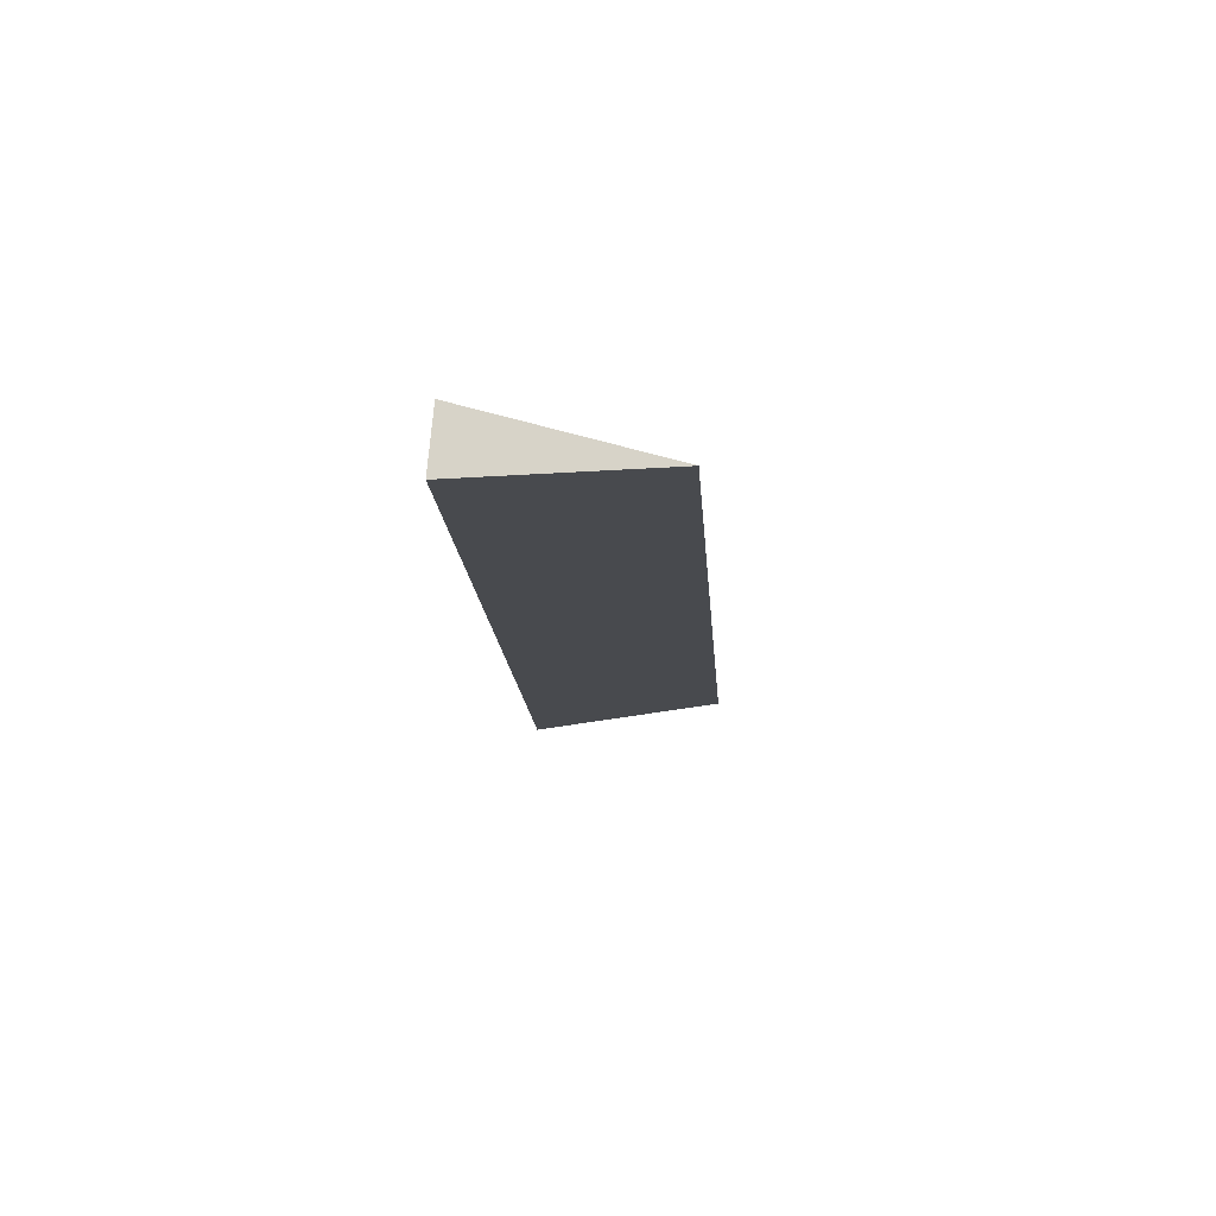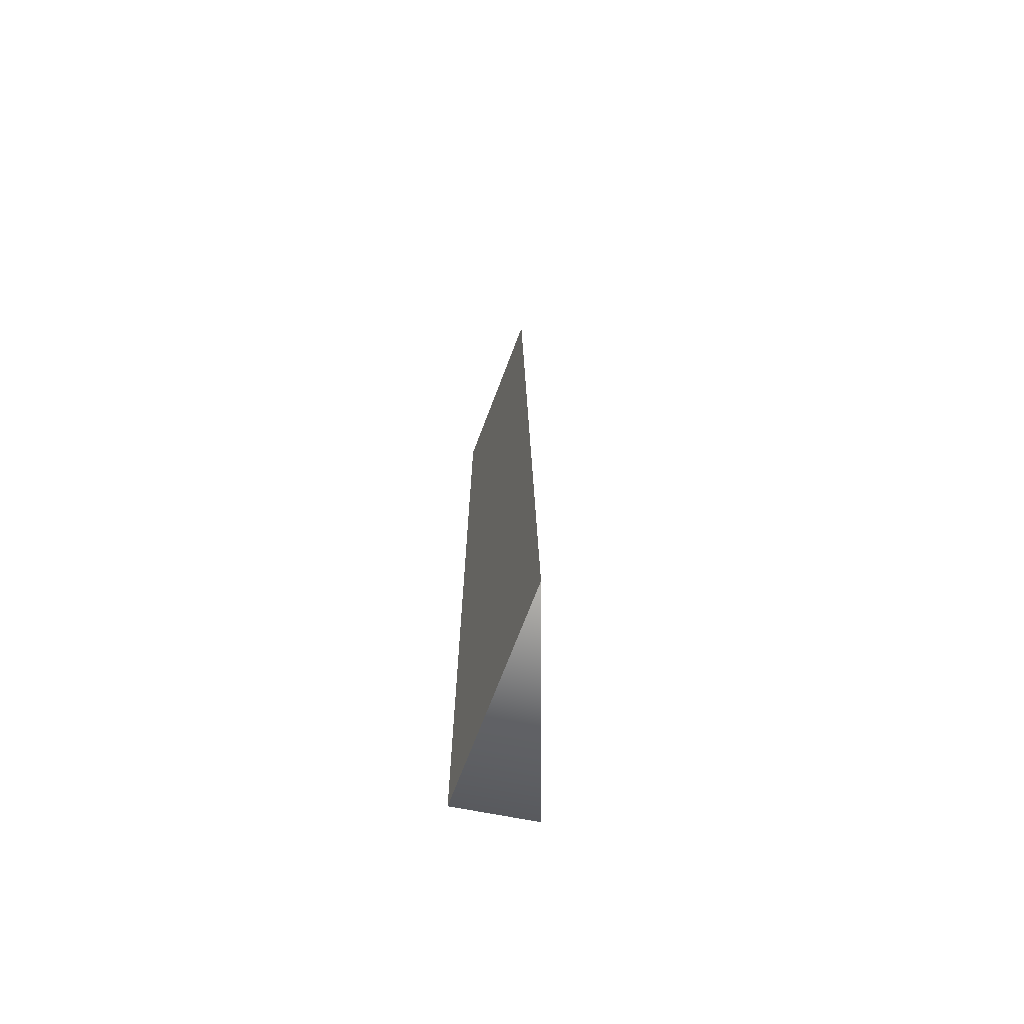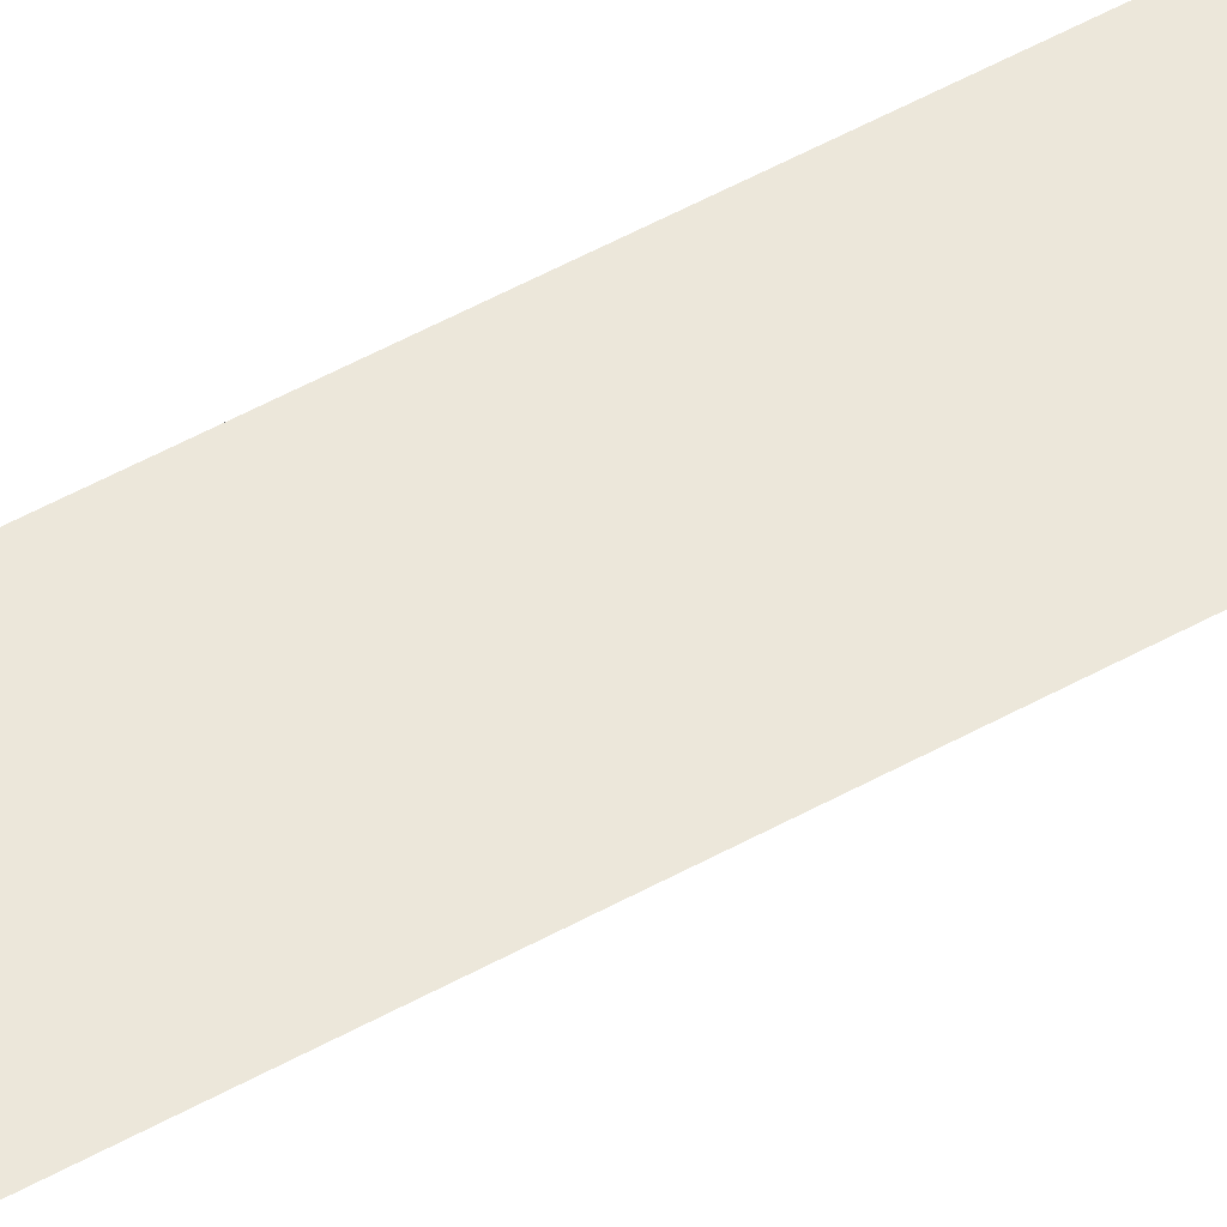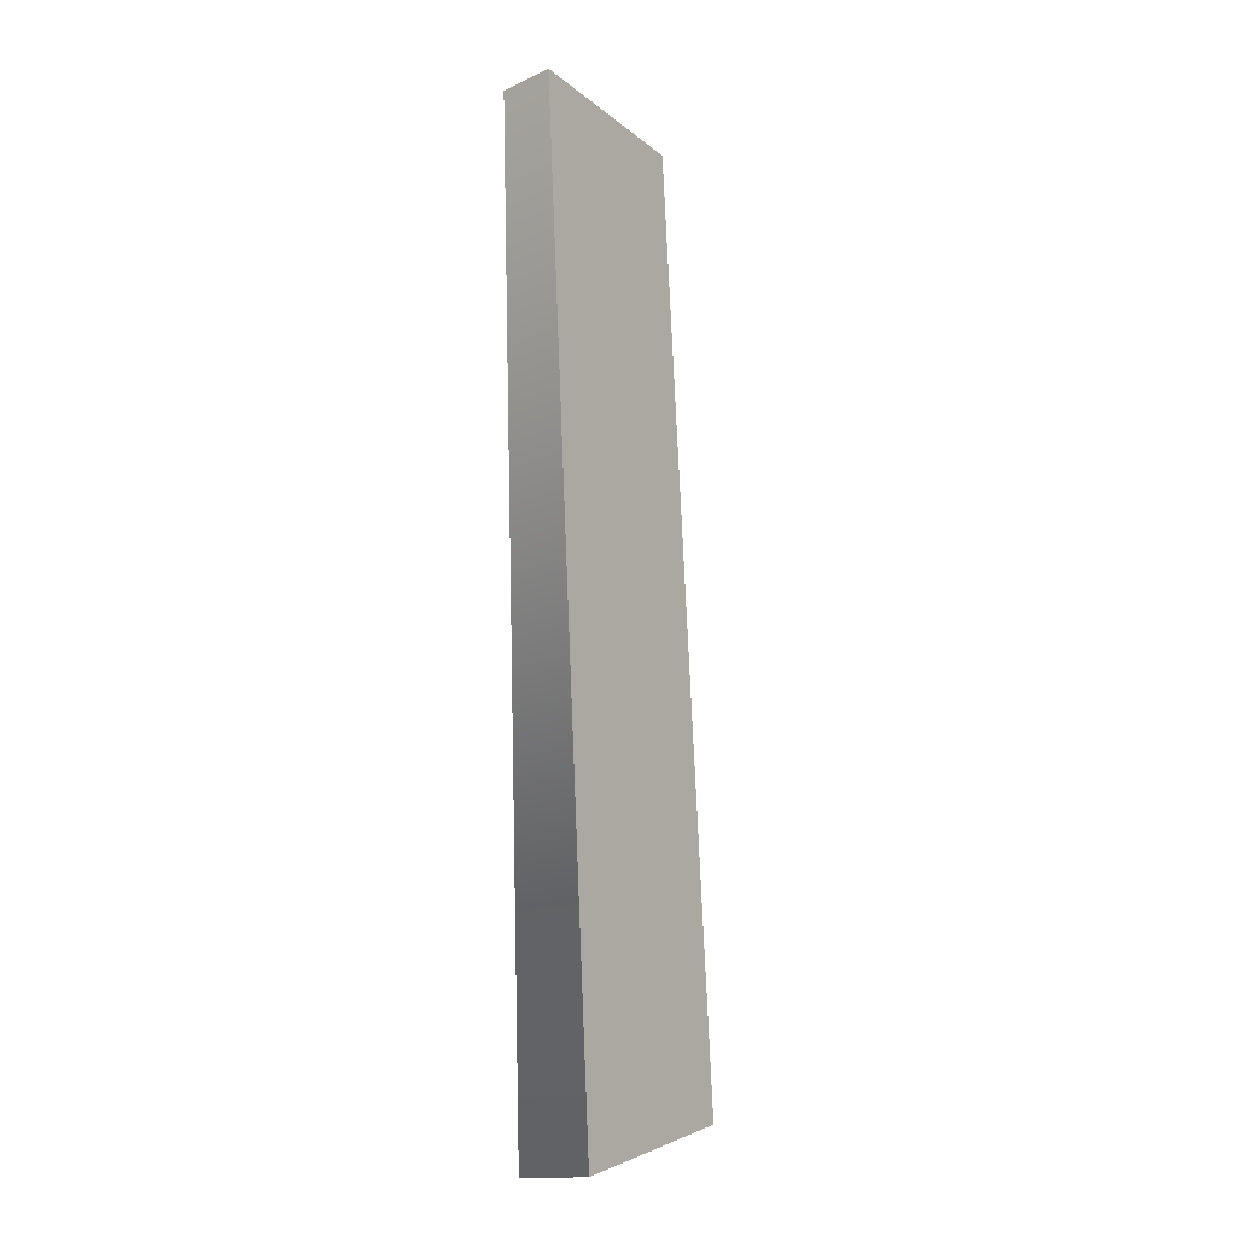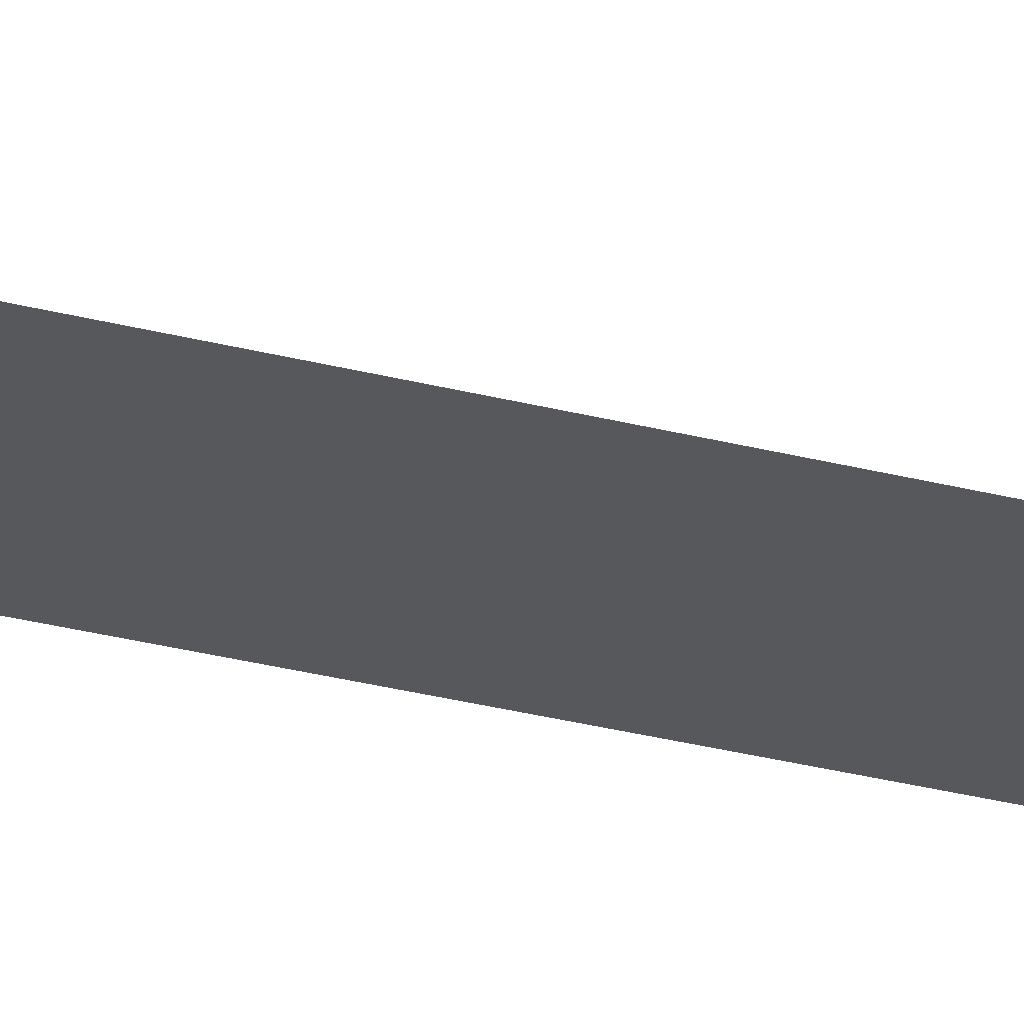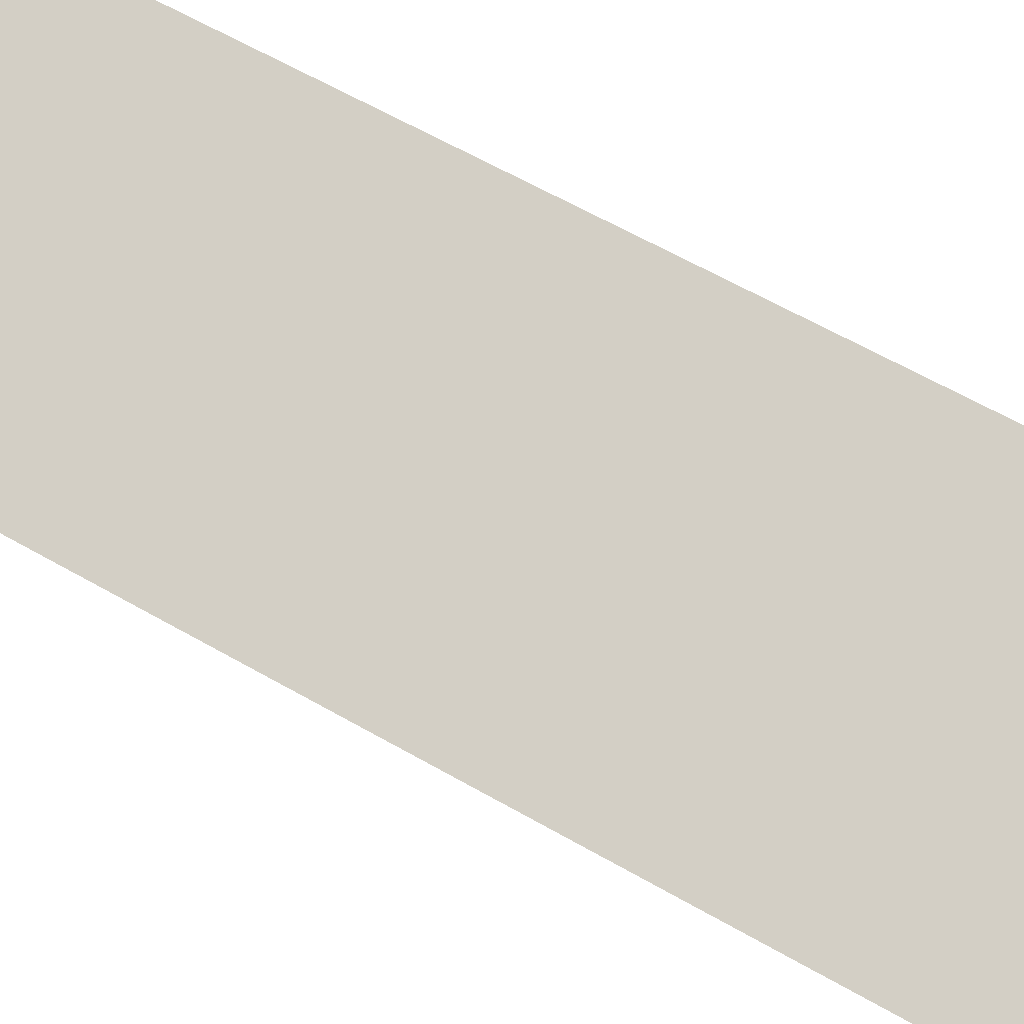
<metadata>
{"format":"obj","ext":"obj","renderer":"f3d","projection":"perspective","resolution":1024,"background":"white","views":[{"elev":77.5,"azim":5.3,"up":"+Z"},{"elev":-67.4,"azim":78.7,"up":"+Z"},{"elev":46.9,"azim":53.9,"up":"+Y"},{"elev":-15.4,"azim":-46.7,"up":"+Z"},{"elev":-20.2,"azim":58.2,"up":"+Y"},{"elev":69.8,"azim":115.6,"up":"+Y"}]}
</metadata>
<code>
v 2.557 0.02534 -13.83
v -1.364 0.8178 -14.78
v -1.364 -0.7671 -14.78
v -2.28 0.5992 4.361
v 1.377 0.02534 4.233
v -2.28 -0.5485 4.361
v 1.377 0.02534 4.233
v -2.28 0.5992 4.361
v 2.557 0.02534 -13.83
v -2.28 0.5992 4.361
v -1.364 0.8178 -14.78
v 2.557 0.02534 -13.83
v 1.377 0.02534 4.233
v 2.557 0.02534 -13.83
v -2.28 -0.5485 4.361
v 2.557 0.02534 -13.83
v -1.364 -0.7671 -14.78
v -2.28 -0.5485 4.361
v -2.28 0.5992 4.361
v -2.28 -0.5485 4.361
v -1.364 0.8178 -14.78
v -2.28 -0.5485 4.361
v -1.364 -0.7671 -14.78
v -1.364 0.8178 -14.78
g mtl_t6_wpn_smg_msmc_camo1
f 3 2 1
f 6 5 4
f 9 8 7
f 12 11 10
f 15 14 13
f 18 17 16
f 21 20 19
f 24 23 22

</code>
